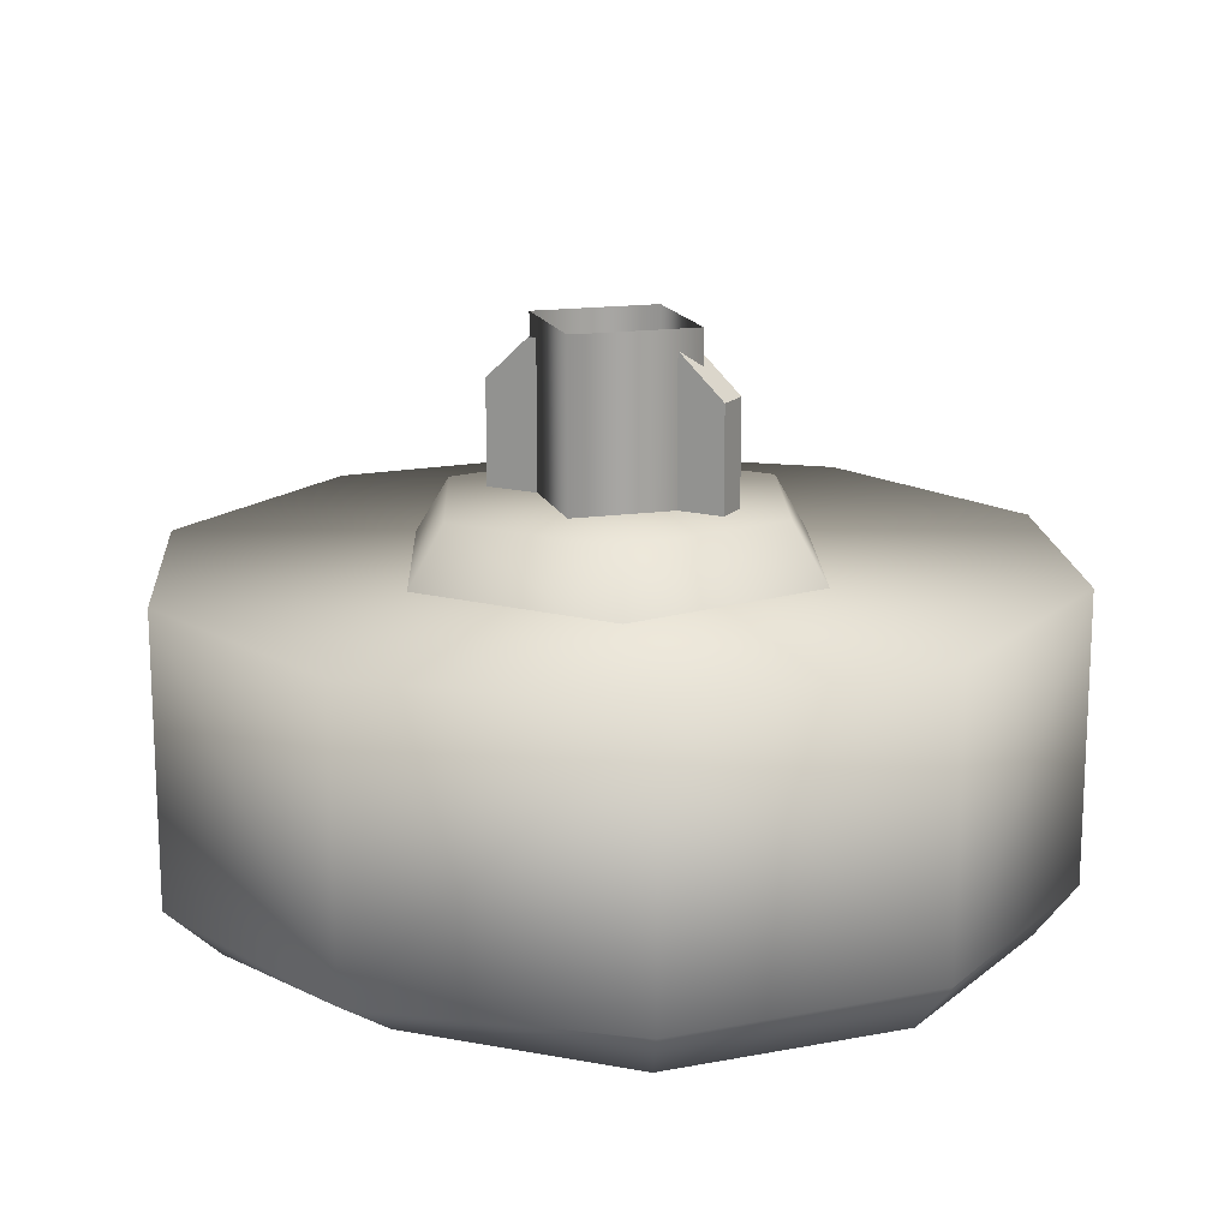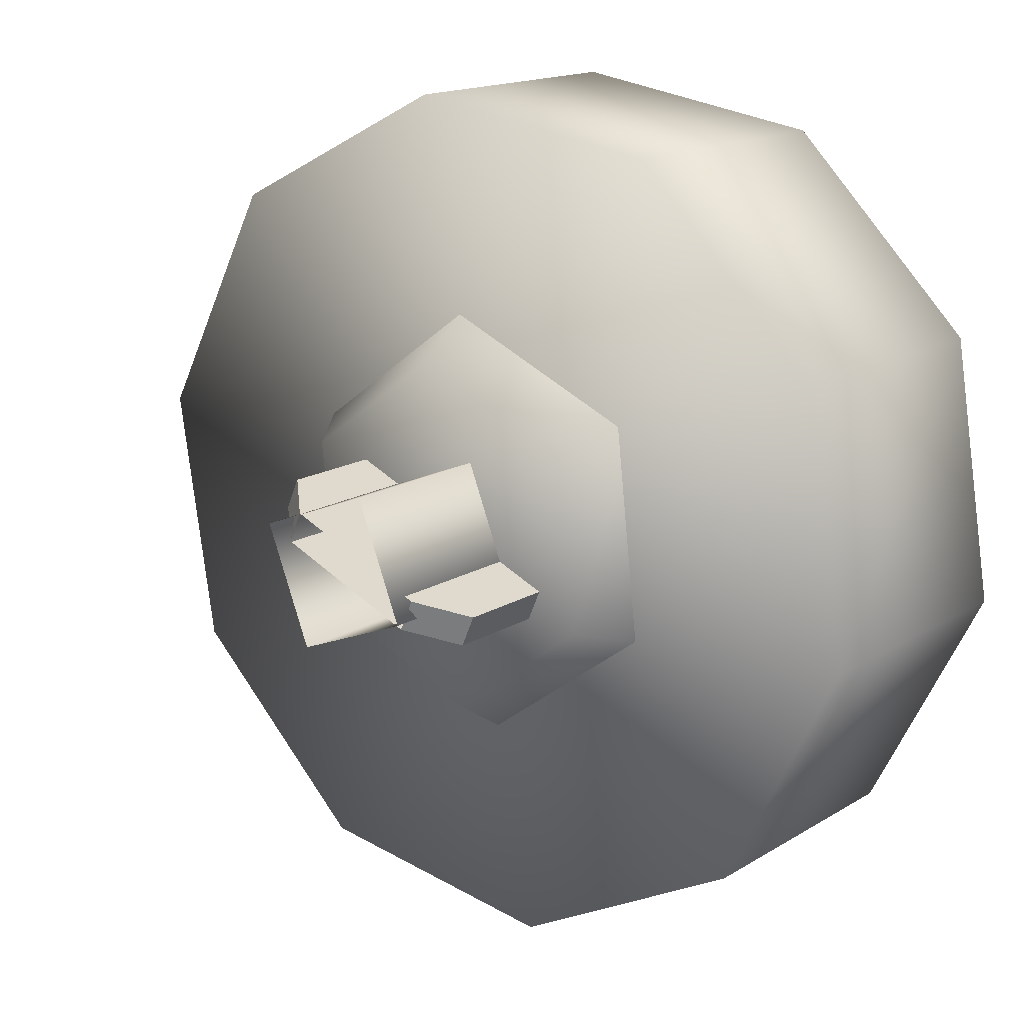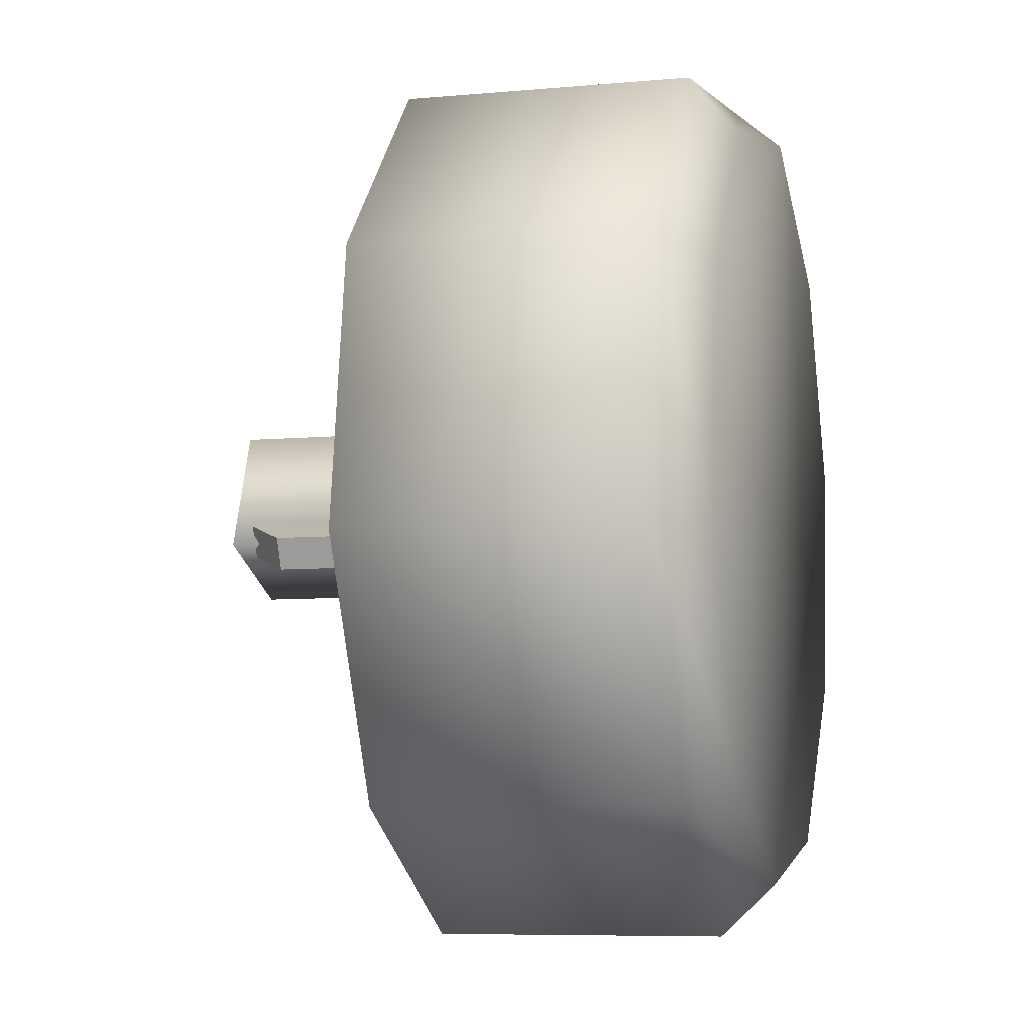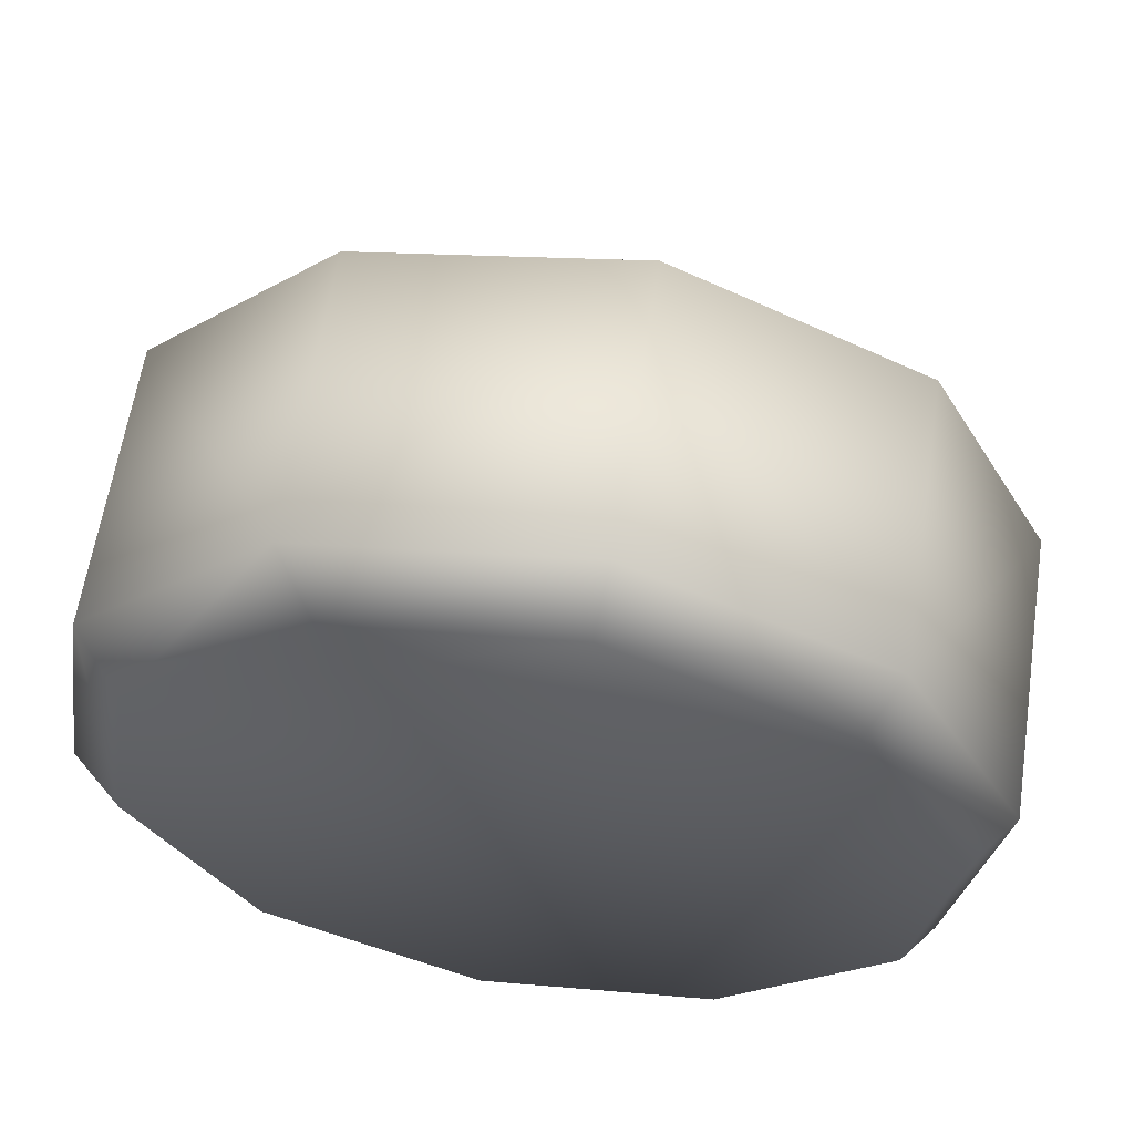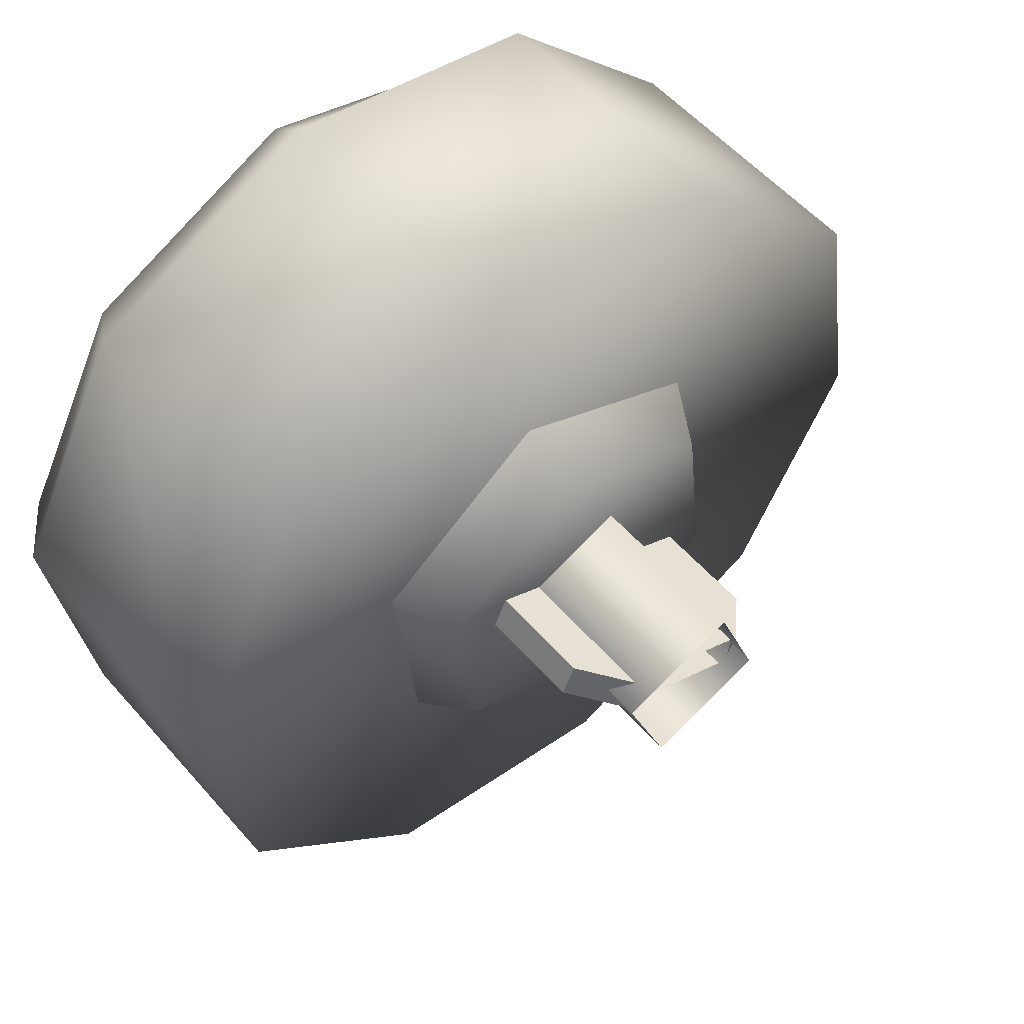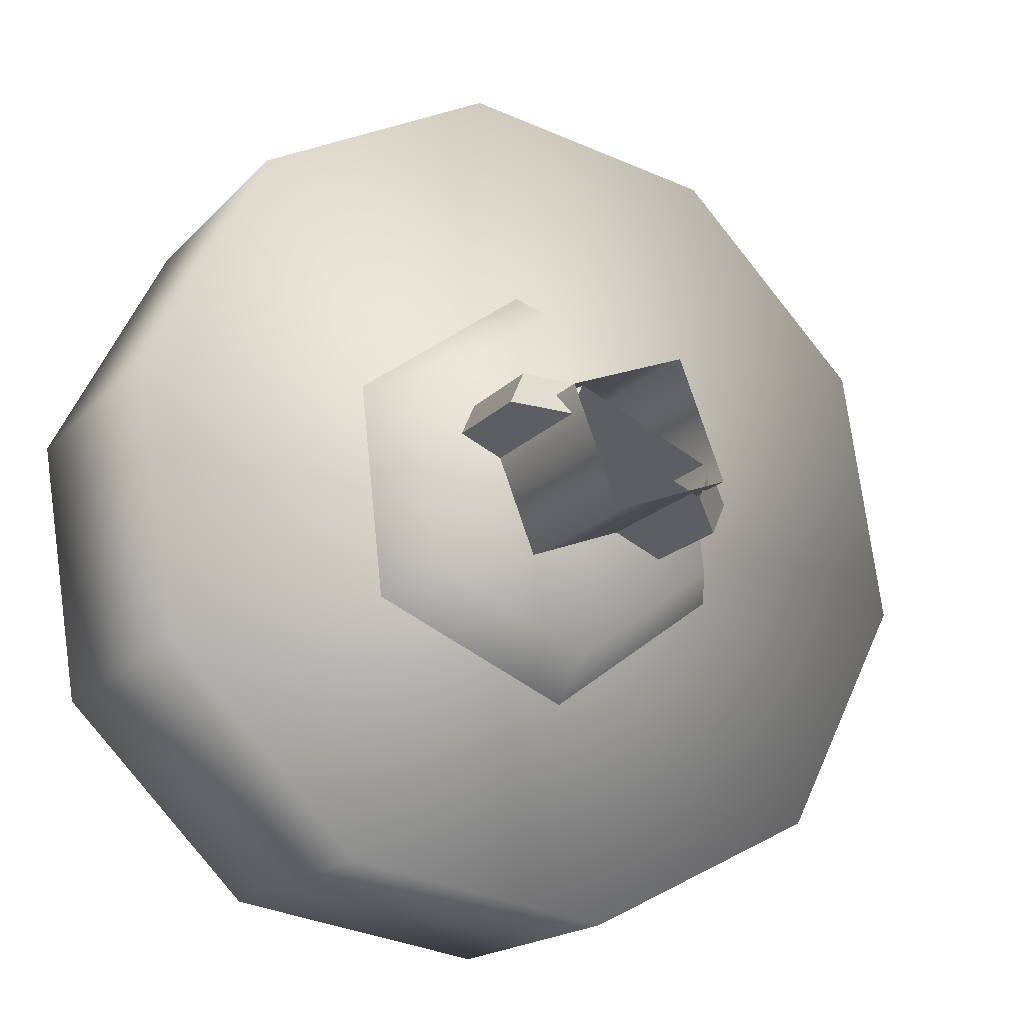
<metadata>
{"format":"obj","ext":"obj","renderer":"f3d","projection":"perspective","resolution":1024,"background":"white","views":[{"elev":16.1,"azim":-175.4,"up":"+Z"},{"elev":15.8,"azim":38.3,"up":"+Y"},{"elev":-7.5,"azim":104.5,"up":"+Y"},{"elev":60.8,"azim":-171.4,"up":"+Y"},{"elev":54.6,"azim":-40.1,"up":"+Y"},{"elev":-17.8,"azim":-28.1,"up":"+Y"}]}
</metadata>
<code>
g wheel_low_Cylinder.002
v 0.0998 0.3471 -1.581
v -0.3765 0.423 -1.581
v -0.7173 0.7644 -1.581
v -0.7923 1.241 -1.581
v -0.5729 1.67 -1.581
v -0.143 1.889 -1.581
v 0.3333 1.813 -1.581
v 0.7491 0.9953 -1.581
v 0.06255 0.4352 -2.173
v 0.0998 0.3471 -2.084
v -0.3608 0.5093 -2.173
v -0.3765 0.423 -2.084
v -0.6598 0.8181 -2.173
v -0.7173 0.7644 -2.084
v -0.7201 1.244 -2.173
v -0.7923 1.241 -2.084
v -0.5188 1.623 -2.173
v -0.5729 1.67 -2.084
v -0.1327 1.812 -2.173
v -0.143 1.889 -2.084
v 0.3333 1.813 -2.084
v 0.65 1.004 -2.173
v 0.7491 0.9953 -2.084
v 0.5298 0.5657 -1.581
v 0.5298 0.5657 -2.084
v 0.4486 0.6241 -2.173
v 0.6741 1.472 -1.581
v 0.6741 1.472 -2.084
v 0.5896 1.429 -2.173
v 0.2671 1.725 -2.159
v 0.3528 0.9547 -1.615
v 0.2703 0.9907 -1.478
v 0.0241 0.7121 -1.615
v 0.3071 1.361 -1.615
v 0.2347 1.307 -1.478
v -0.06728 1.524 -1.615
v -0.05722 1.435 -1.478
v -0.396 1.281 -1.615
v -0.3135 1.245 -1.478
v -0.3503 0.8755 -1.615
v -0.2779 0.9289 -1.478
v 0.01403 0.8016 -1.478
v -0.2285 1.176 -1.565
v -0.2285 1.176 -1.295
v 0.1734 1 -1.565
v -0.2045 1.231 -1.565
v -0.2045 1.231 -1.295
v 0.1973 1.055 -1.565
v 0.1973 1.055 -1.295
v 0.1232 1.088 -1.22
v 0.1734 1 -1.295
v 0.09921 1.033 -1.22
v -0.1543 1.143 -1.22
v -0.1303 1.198 -1.22
v 0.1243 1.054 -1.552
v 0.1243 1.054 -1.183
v -0.08525 0.9722 -1.552
v 0.04207 1.264 -1.552
v 0.04207 1.264 -1.183
v -0.1675 1.182 -1.552
v -0.1675 1.182 -1.183
v -0.08525 0.9722 -1.183
g wheel_low_textures
f 3 4 16 14
f 18 5 6 20
f 28 27 8 23
f 6 7 21 20
f 1 2 12 10
f 4 5 18 16
f 12 2 3 14
f 10 12 11 9
f 12 14 13 11
f 14 16 15 13
f 16 18 17 15
f 18 20 19 17
f 19 30 29 22 26 9 11 13 15 17
f 28 23 22 29
f 25 10 9 26
f 24 1 10 25
f 8 24 25 23
f 23 25 26 22
f 21 7 27 28
f 3 2 1 24 8 27 7 6 5 4
f 21 28 29 30
f 20 21 30 19
f 34 35 32 31
f 31 32 42 33
f 36 37 35 34
f 38 39 37 36
f 40 41 39 38
f 33 42 41 40
f 42 32 35 37 39 41
f 47 46 43 44
f 45 51 52 53 44 43
f 49 48 46 47 54 50
f 51 45 48 49
f 49 50 52 51
f 44 53 54 47
f 58 59 56 55
f 55 56 62 57
f 60 61 59 58
f 57 62 61 60

</code>
